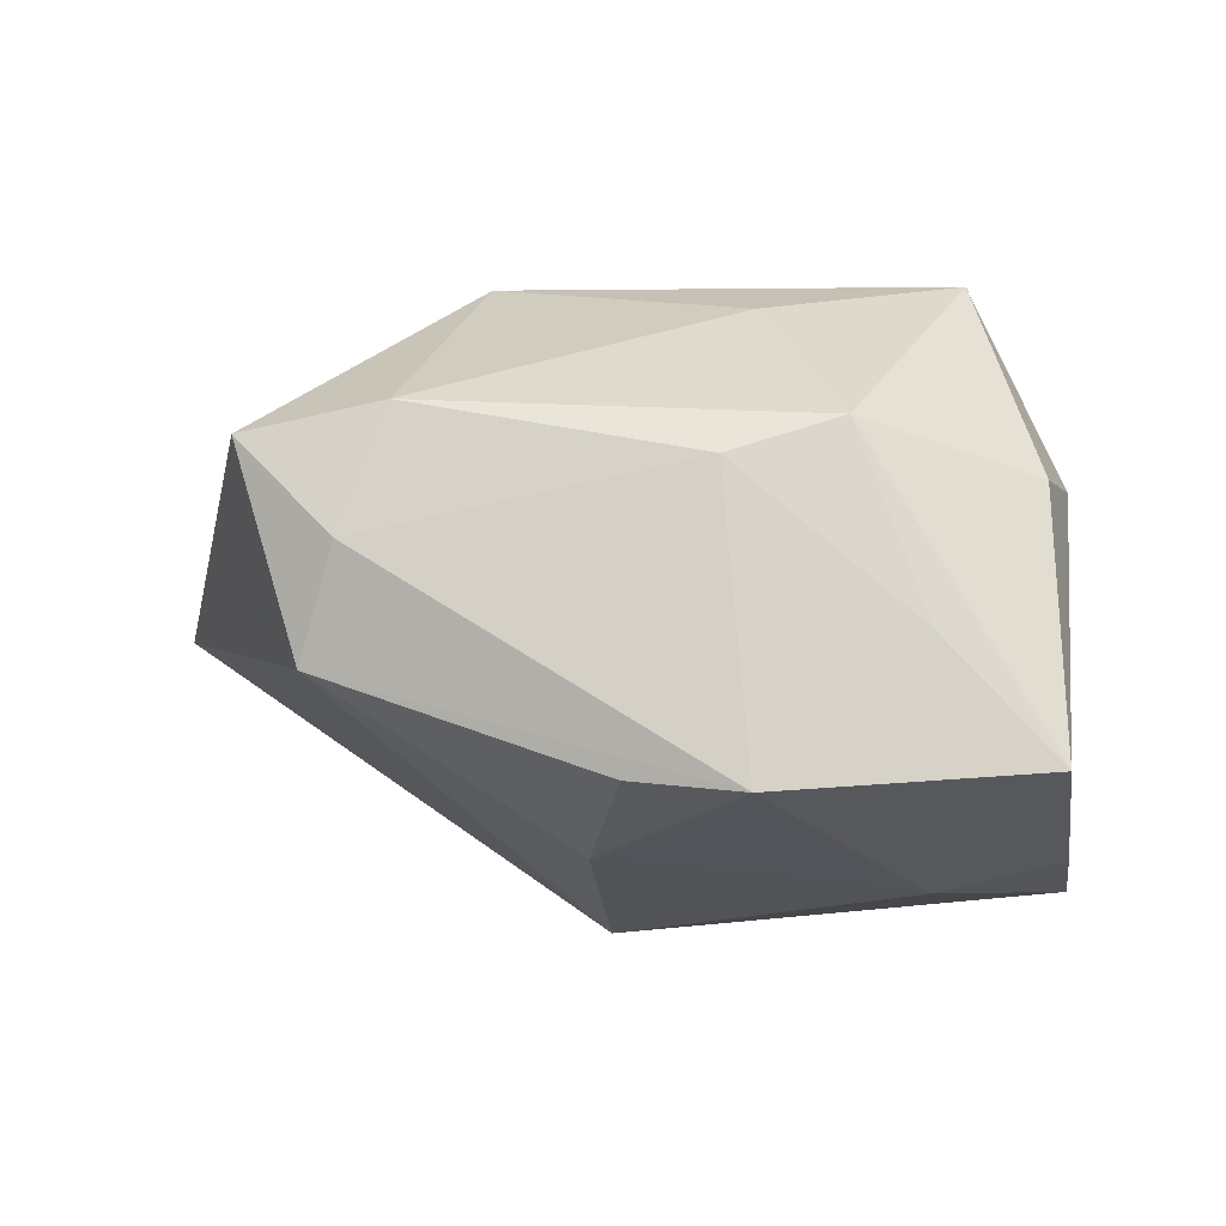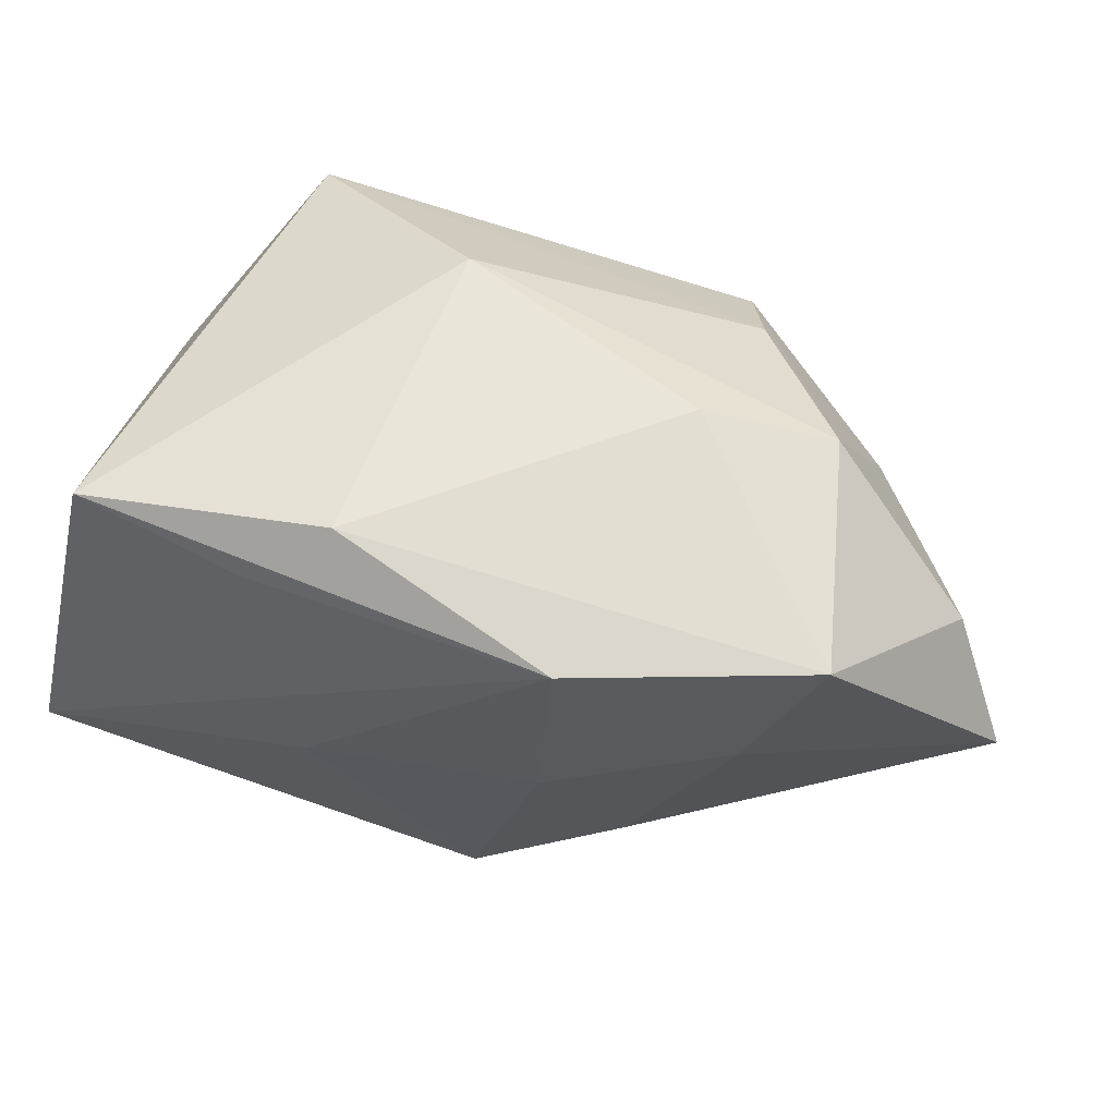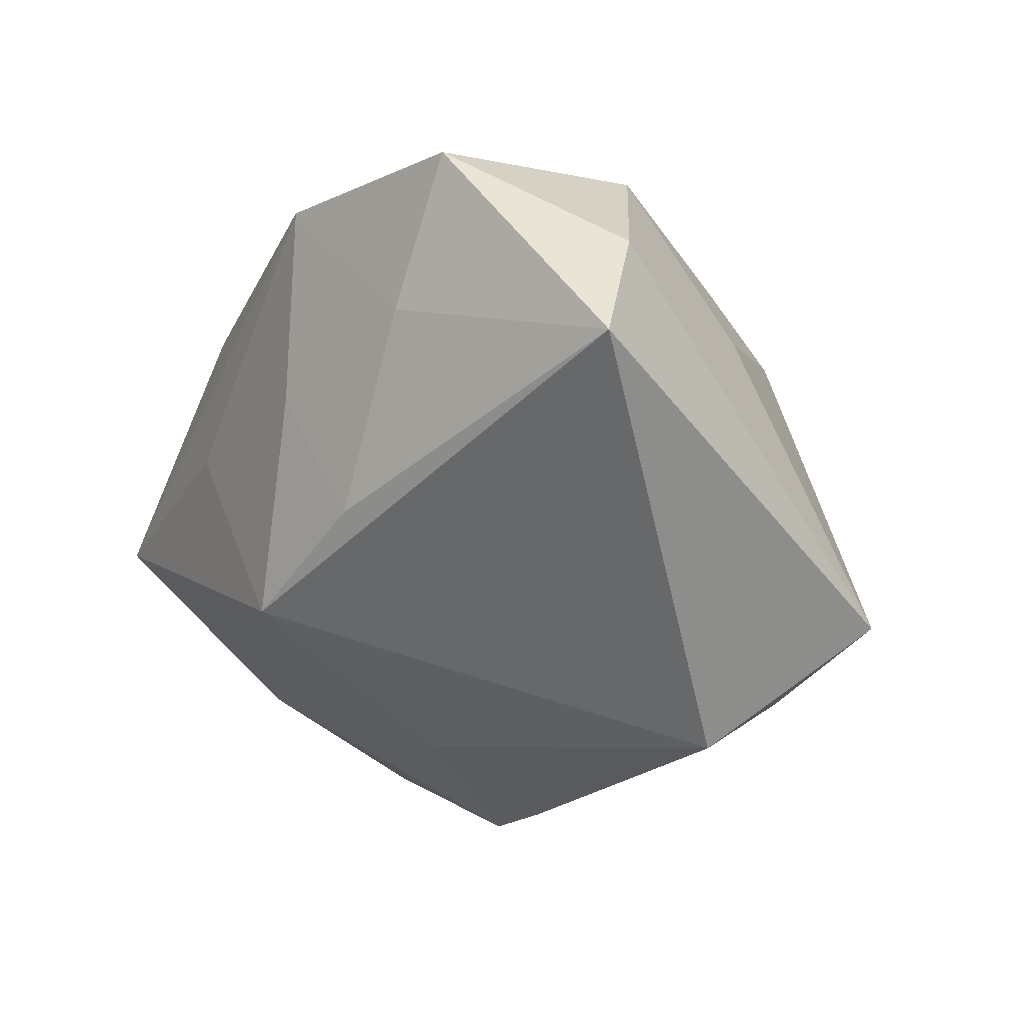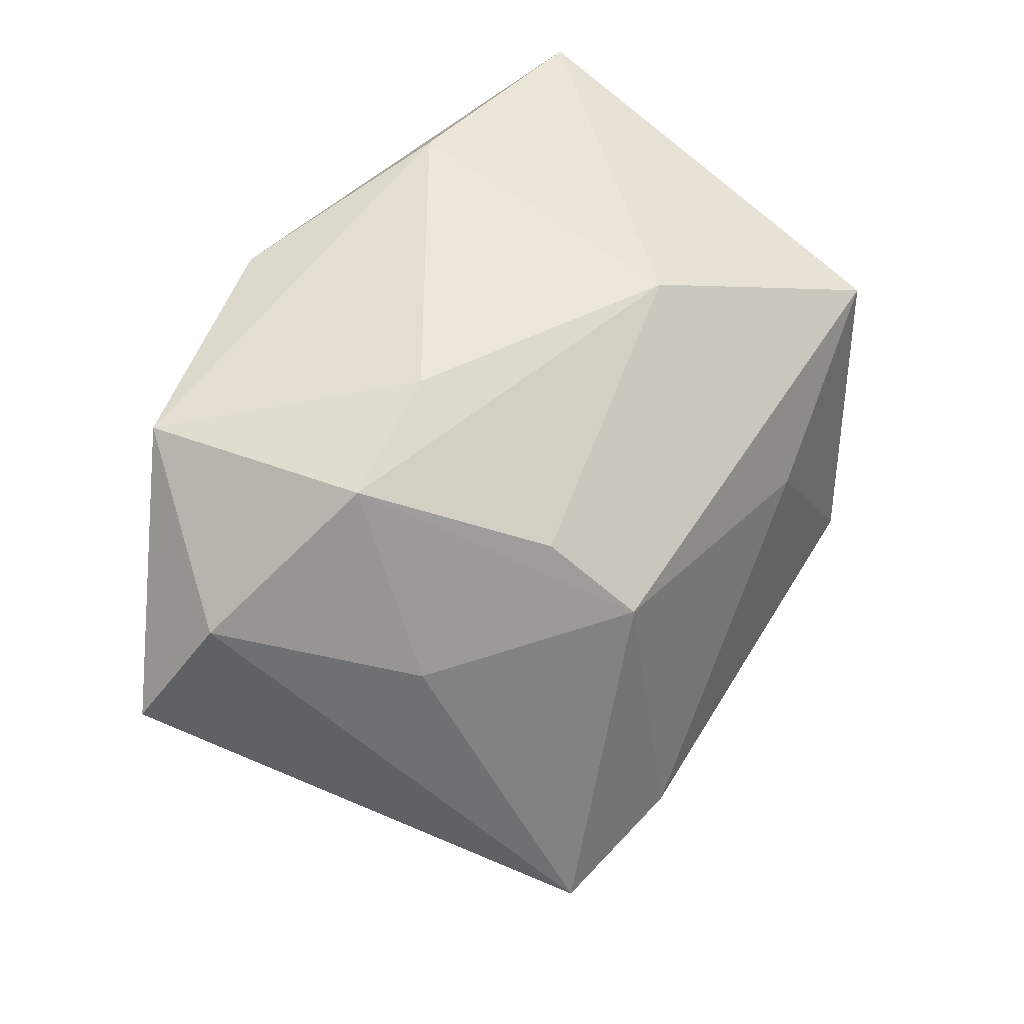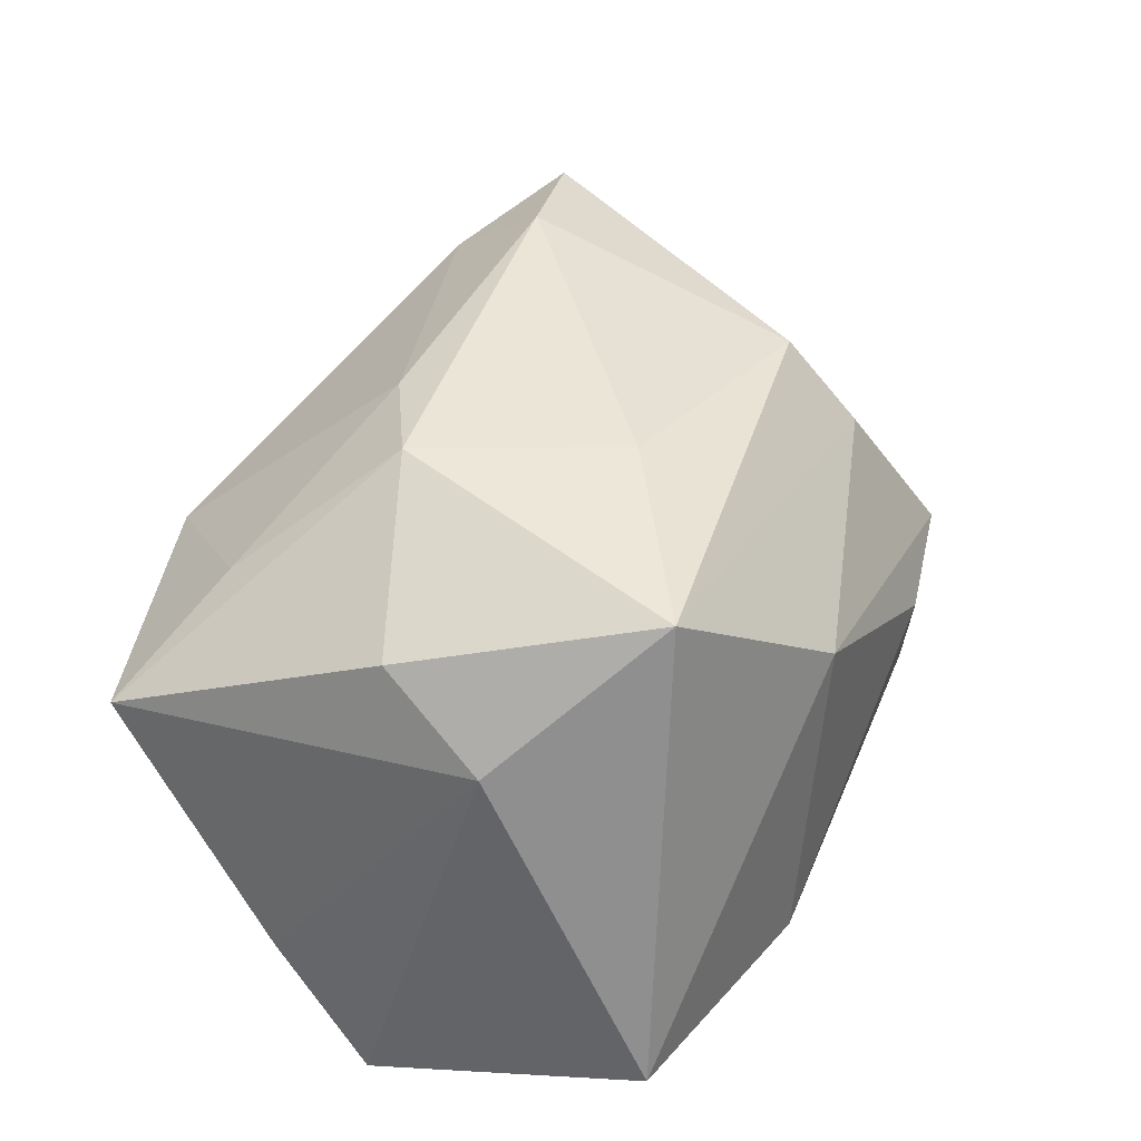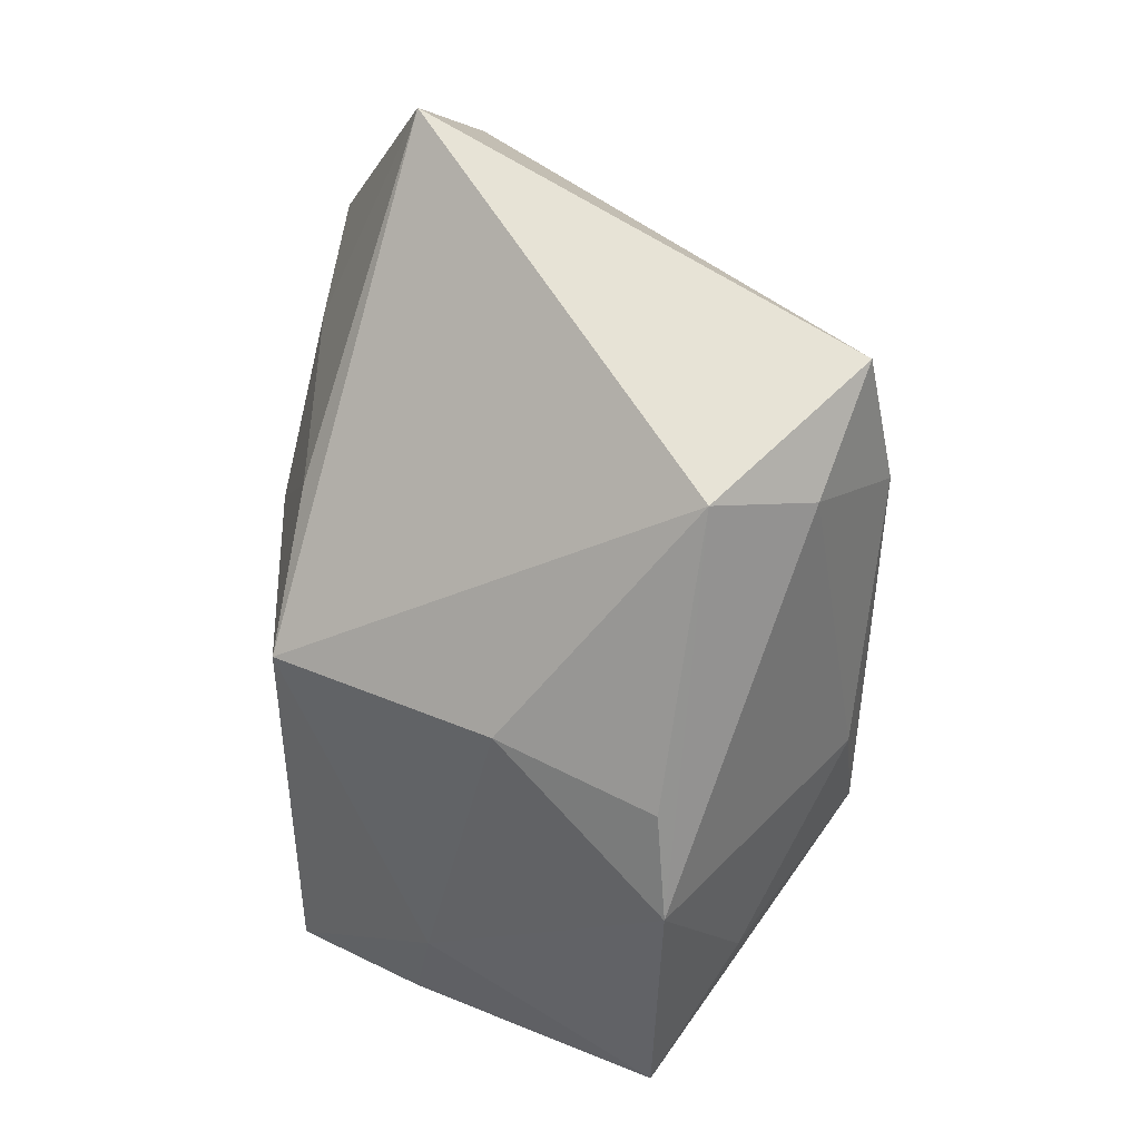
<metadata>
{"format":"obj","ext":"obj","renderer":"f3d","projection":"perspective","resolution":1024,"background":"white","views":[{"elev":37.5,"azim":13.5,"up":"+Z"},{"elev":58.0,"azim":-169.4,"up":"+Y"},{"elev":-14.8,"azim":-119.5,"up":"+Y"},{"elev":50.6,"azim":-58.0,"up":"+Y"},{"elev":41.2,"azim":117.1,"up":"+Z"},{"elev":-63.3,"azim":-91.7,"up":"+Y"}]}
</metadata>
<code>
v -0.02535 0.008923 -0.02375
v 0.03254 -0.001288 0.02013
v -0.032 0.02284 -0.0223
v 0.02579 -0.02069 0.01763
v -0.02149 0.01874 0.01545
v 0.03894 -0.001797 -0.02558
v -0.03335 -0.01845 0.02562
v 0.01397 -0.03419 0.009558
v 0.03433 0.02444 -0.01748
v -0.0342 0.008405 0.009142
v 0.02751 -0.01946 -0.01196
v -0.00163 -0.01627 -0.02651
v -0.0298 0.02498 -0.000214
v -0.01565 -0.008798 -0.02413
v 0.006798 -0.01424 0.02728
v 0.03875 -0.0109 -0.01345
v -0.04306 0.01269 -0.00861
v 0.01856 0.02235 -0.02175
v 0.03402 0.008309 0.01248
v 0.005339 0.02804 0.01125
v -0.00946 0.02374 -0.02737
v -0.008205 0.004226 -0.02736
v 0.02235 0.02026 0.02514
v -0.0007225 -0.02831 -0.006032
v -0.02269 -0.02482 0.02131
v -0.02465 -0.03031 0.01155
v 0.03794 -0.02592 0.009644
v -0.01752 0.02804 -0.001345
v 0.01335 0.002998 -0.02722
v 0.003315 -0.03402 0.008483
v 0.01632 -0.008313 0.02873
v -0.02067 -0.01488 0.02873
v 0.01081 0.02804 -0.01901
v -0.01965 0.01225 0.02358
v 0.005327 0.008595 0.02726
v -0.04838 0.001477 -0.01428
f 26 36 12
f 12 6 11
f 8 11 27
f 29 6 12
f 21 6 29
f 24 26 12
f 12 11 24
f 24 11 8
f 12 36 14
f 36 1 14
f 22 1 21
f 22 29 12
f 21 29 22
f 12 14 22
f 22 14 1
f 3 1 36
f 21 1 3
f 36 26 7
f 16 11 6
f 16 27 11
f 18 6 21
f 21 9 18
f 18 9 6
f 33 9 21
f 21 3 33
f 23 31 2
f 2 31 27
f 8 26 30
f 30 24 8
f 26 24 30
f 8 27 4
f 27 31 4
f 17 3 36
f 13 3 17
f 36 7 17
f 8 4 15
f 15 4 31
f 27 16 19
f 19 2 27
f 6 9 19
f 19 16 6
f 19 9 23
f 23 2 19
f 23 9 20
f 9 33 20
f 28 3 13
f 28 33 3
f 13 20 28
f 28 20 33
f 8 15 25
f 25 26 8
f 25 7 26
f 32 15 31
f 32 34 7
f 7 25 32
f 32 25 15
f 10 17 7
f 7 34 10
f 13 17 10
f 10 34 13
f 13 34 5
f 5 20 13
f 5 34 23
f 23 20 5
f 23 34 35
f 34 32 35
f 35 31 23
f 35 32 31

</code>
